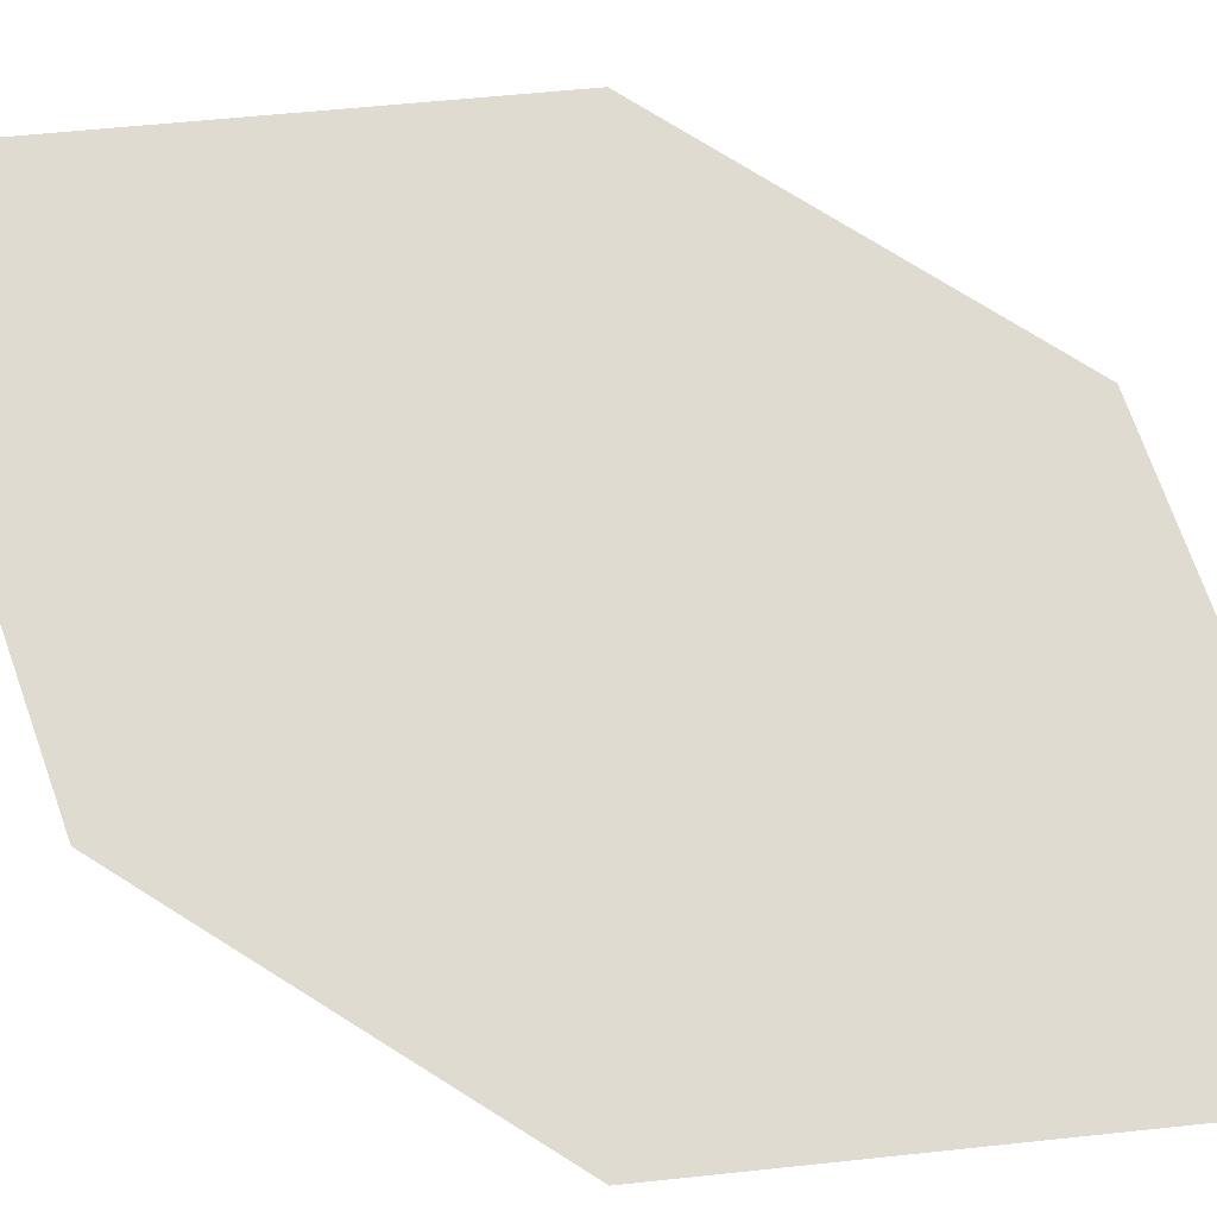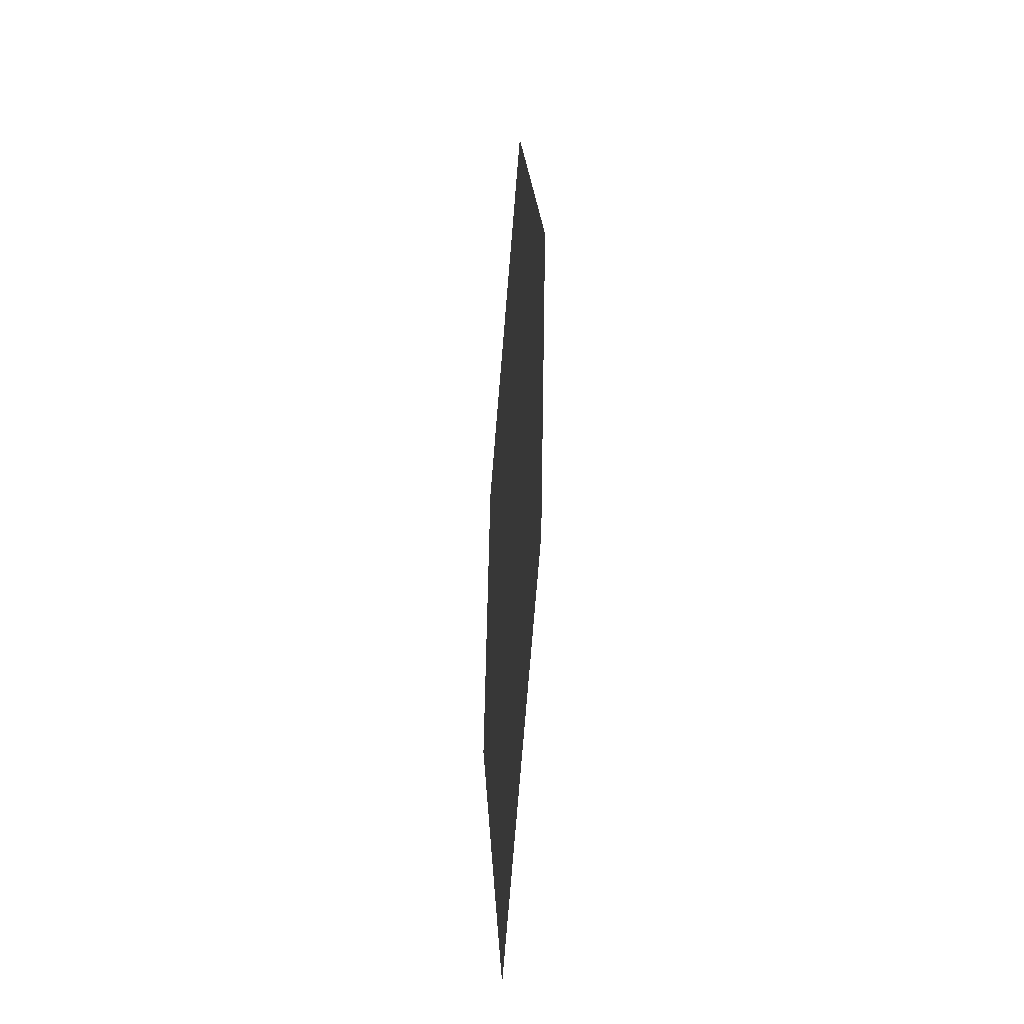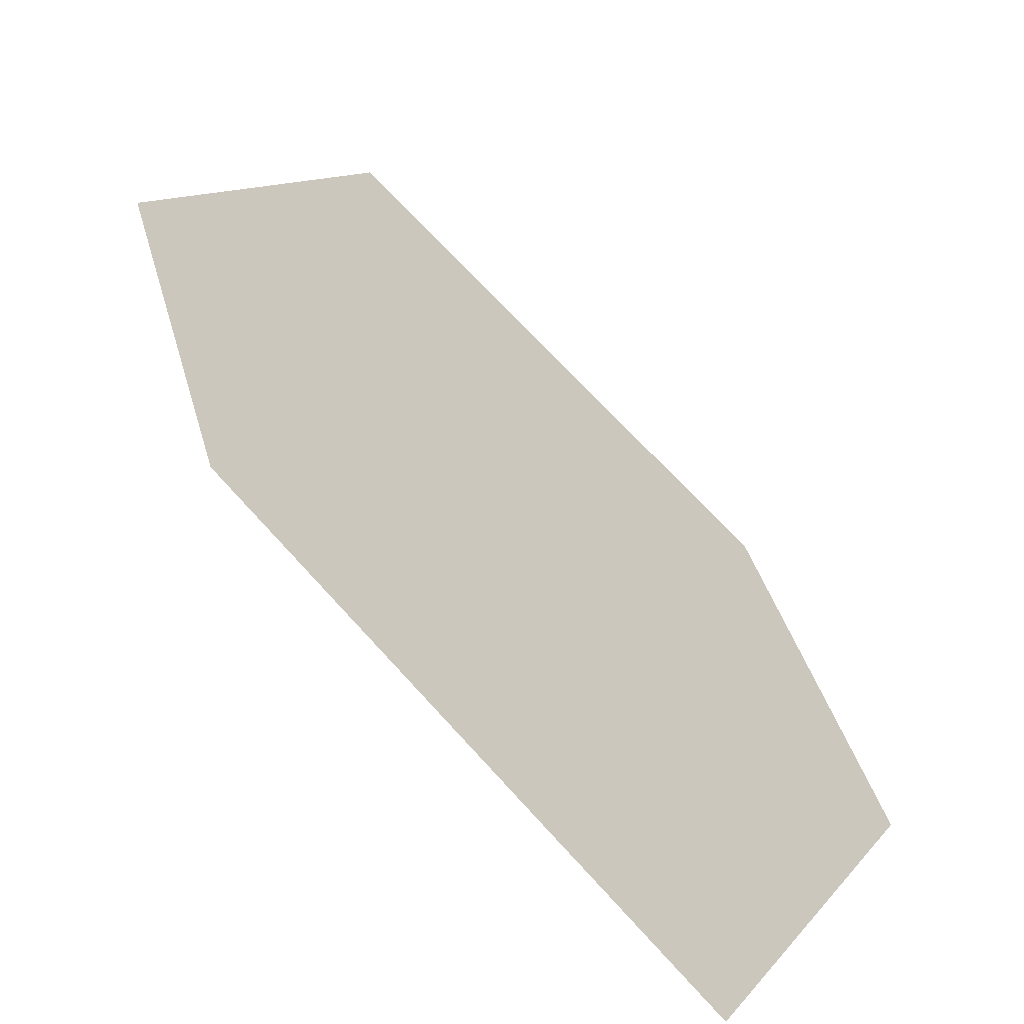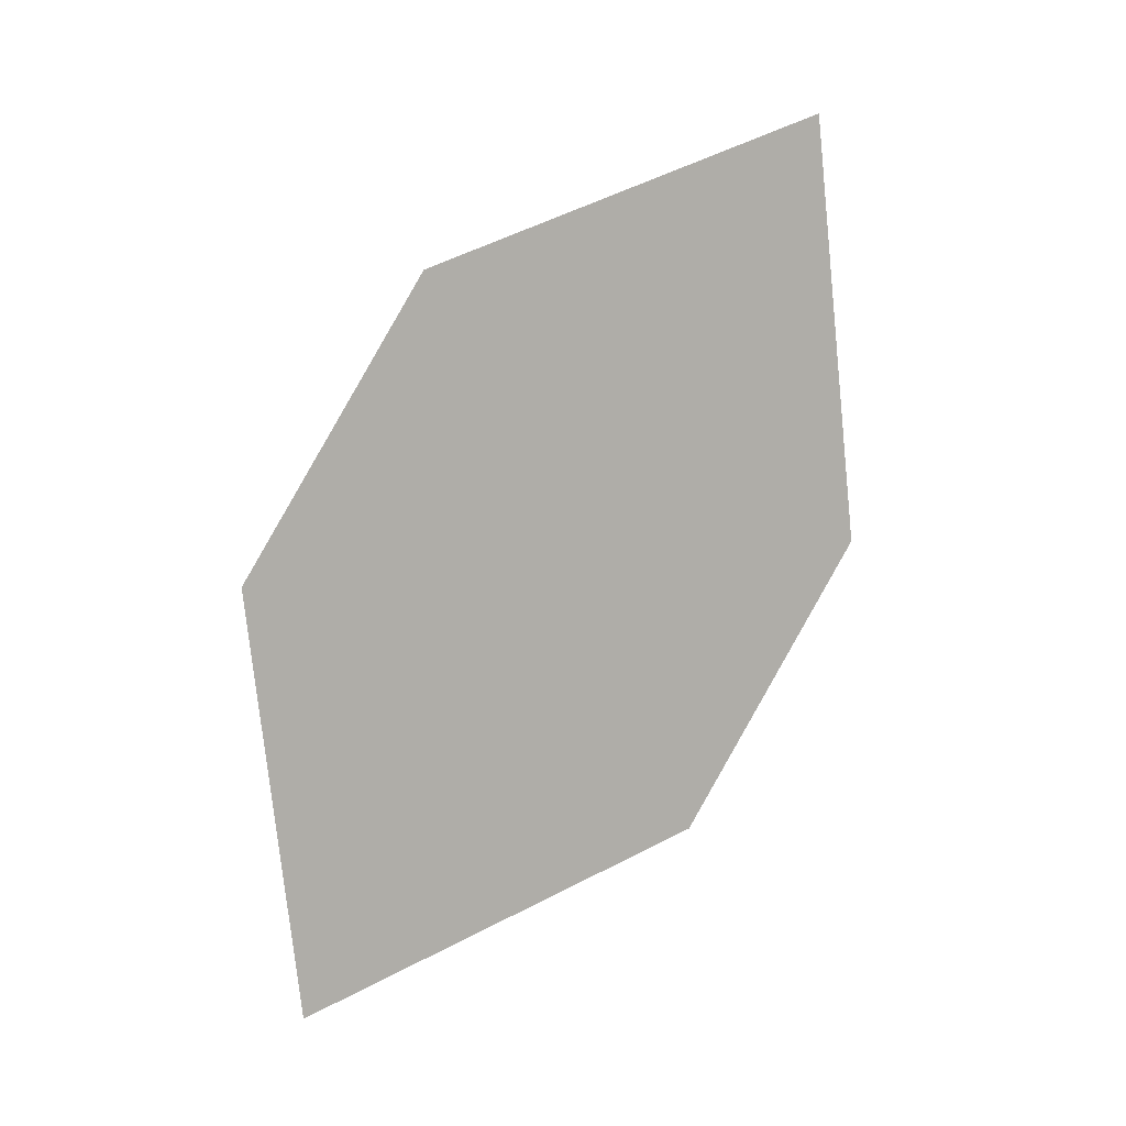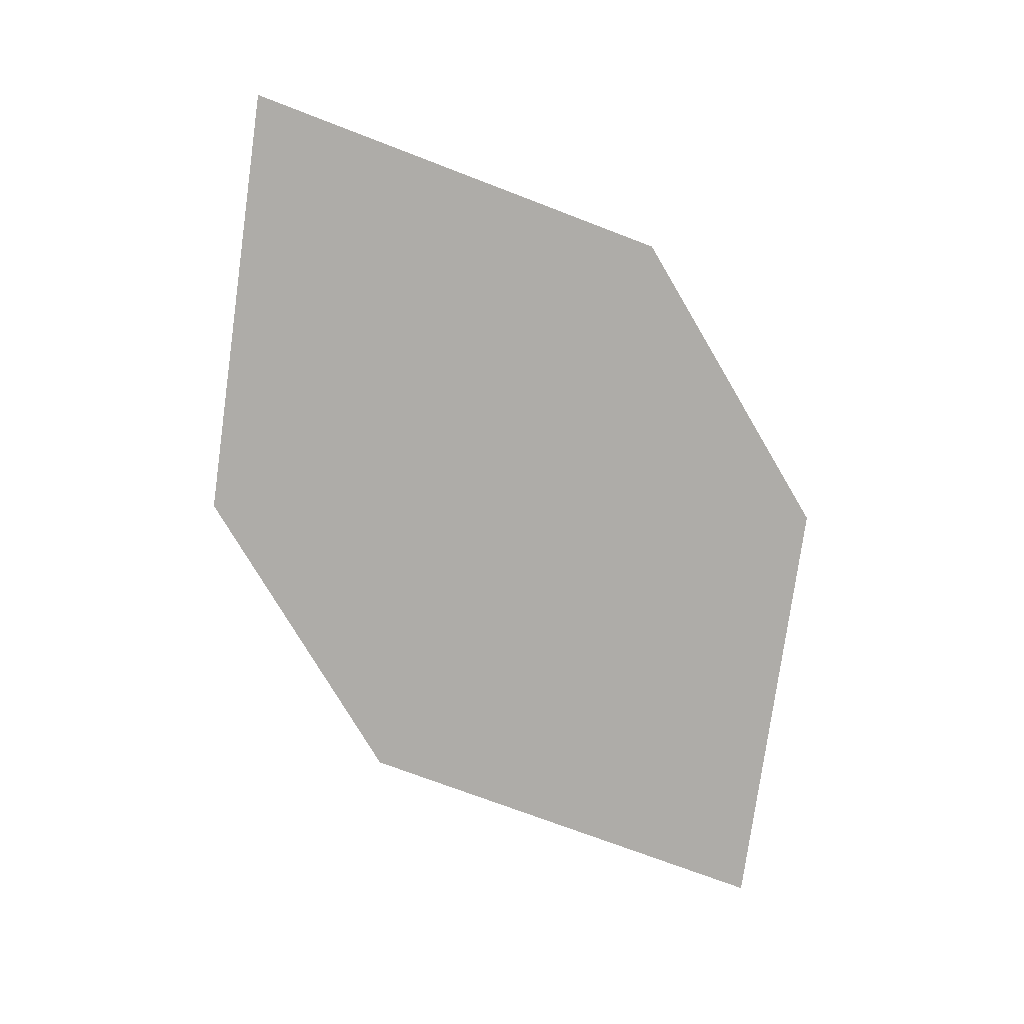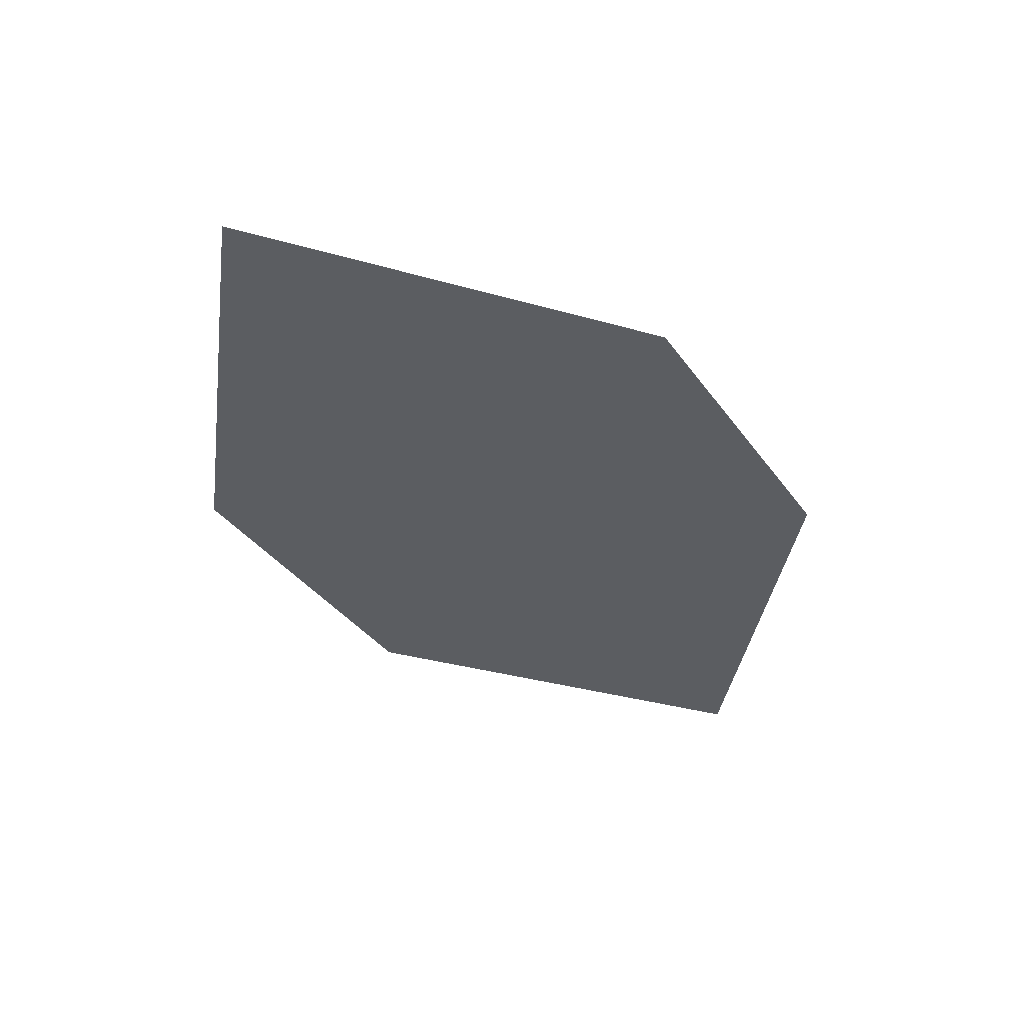
<metadata>
{"format":"obj","ext":"obj","renderer":"f3d","projection":"perspective","resolution":1024,"background":"white","views":[{"elev":21.6,"azim":-87.5,"up":"+Z"},{"elev":2.1,"azim":-143.8,"up":"+Y"},{"elev":58.0,"azim":147.6,"up":"+Z"},{"elev":6.5,"azim":-70.2,"up":"+Y"},{"elev":17.4,"azim":129.4,"up":"+Y"},{"elev":58.3,"azim":130.5,"up":"+Y"}]}
</metadata>
<code>
o leaves.002
v 0.1482 0.1451 0.6549
v 0.168 0.1571 0.6788
v 0.1706 0.2122 0.6879
v 0.1434 0.178 0.653
v 0.1508 0.2003 0.664
v 0.1754 0.1794 0.6898
f 1 2 6 3
f 1 3 5 4

</code>
